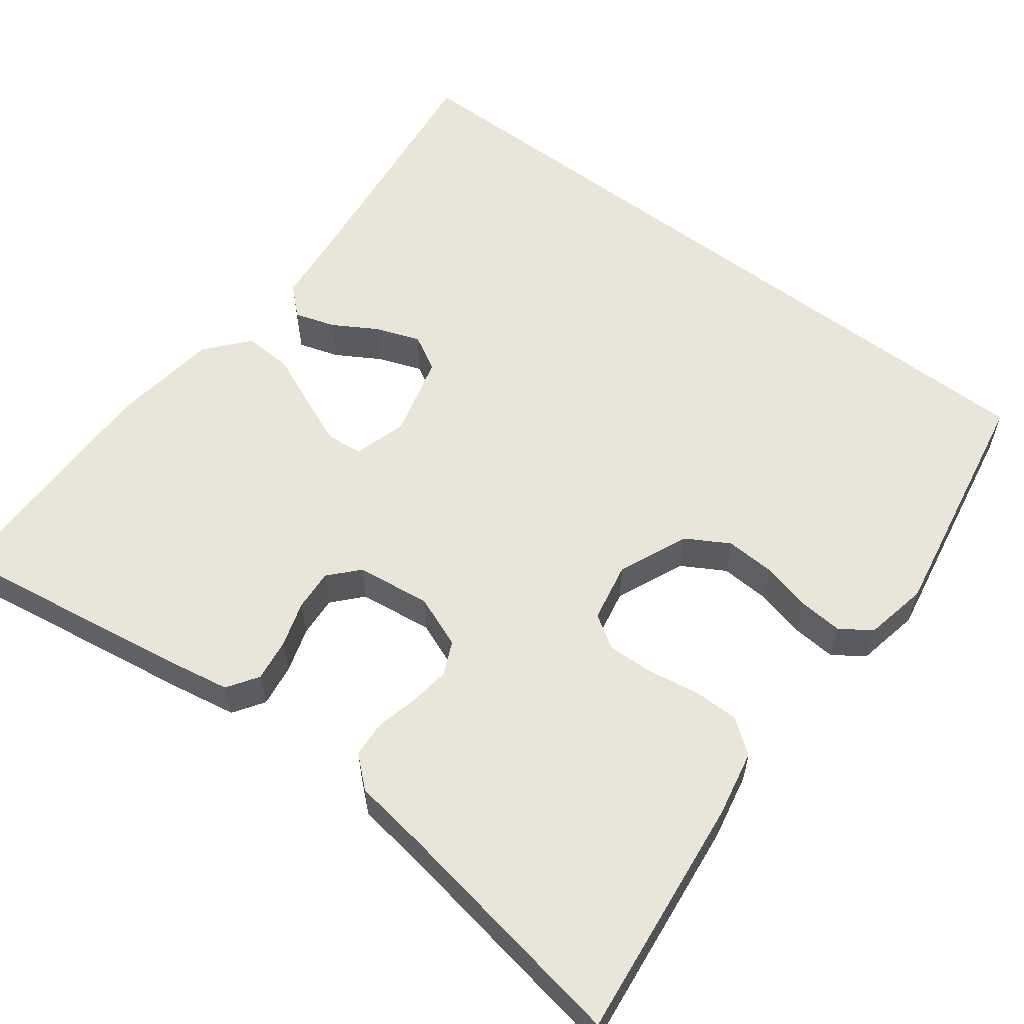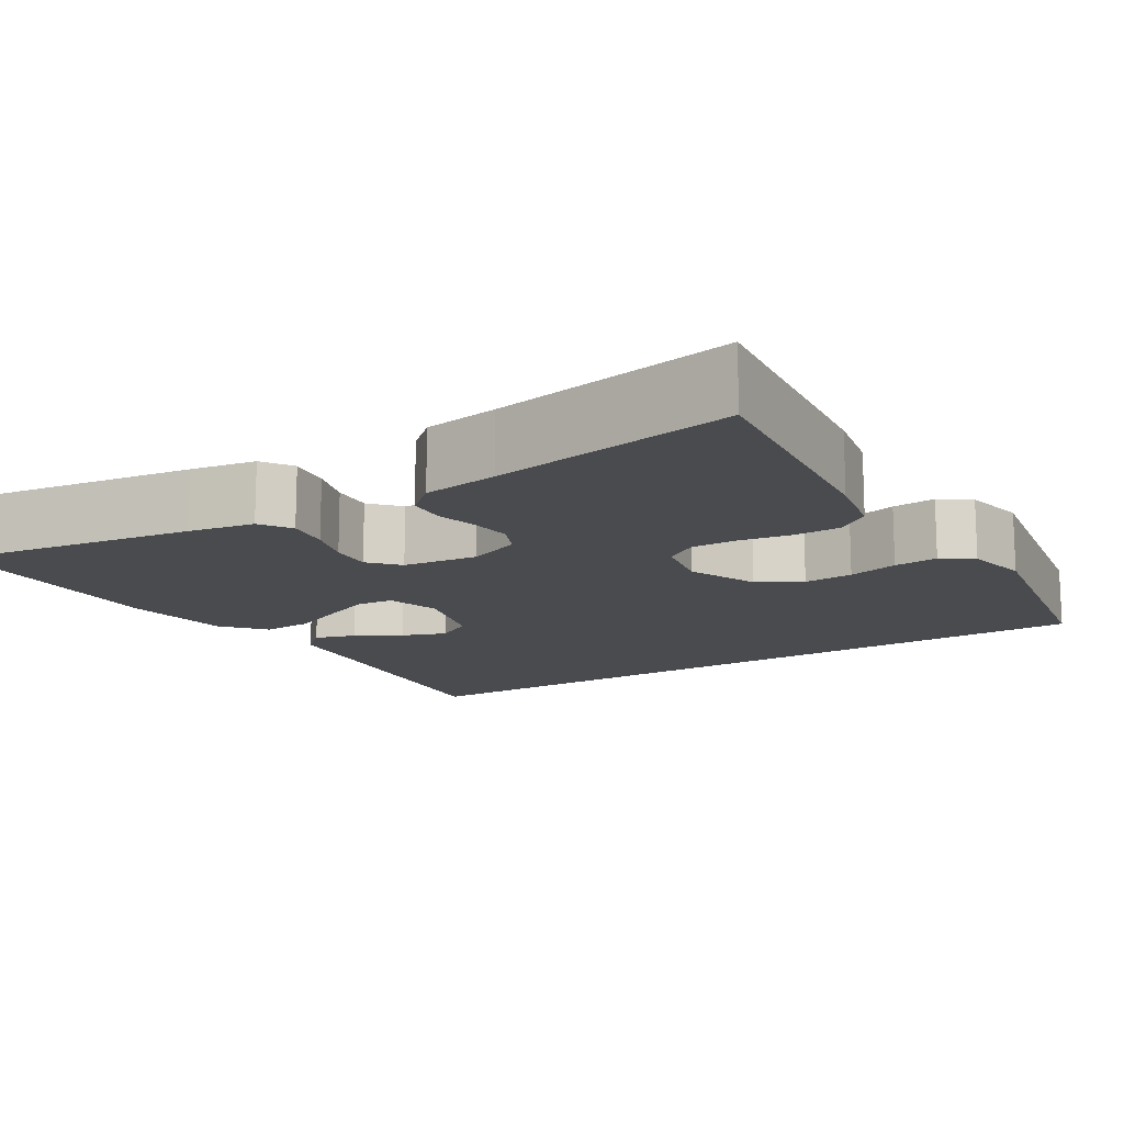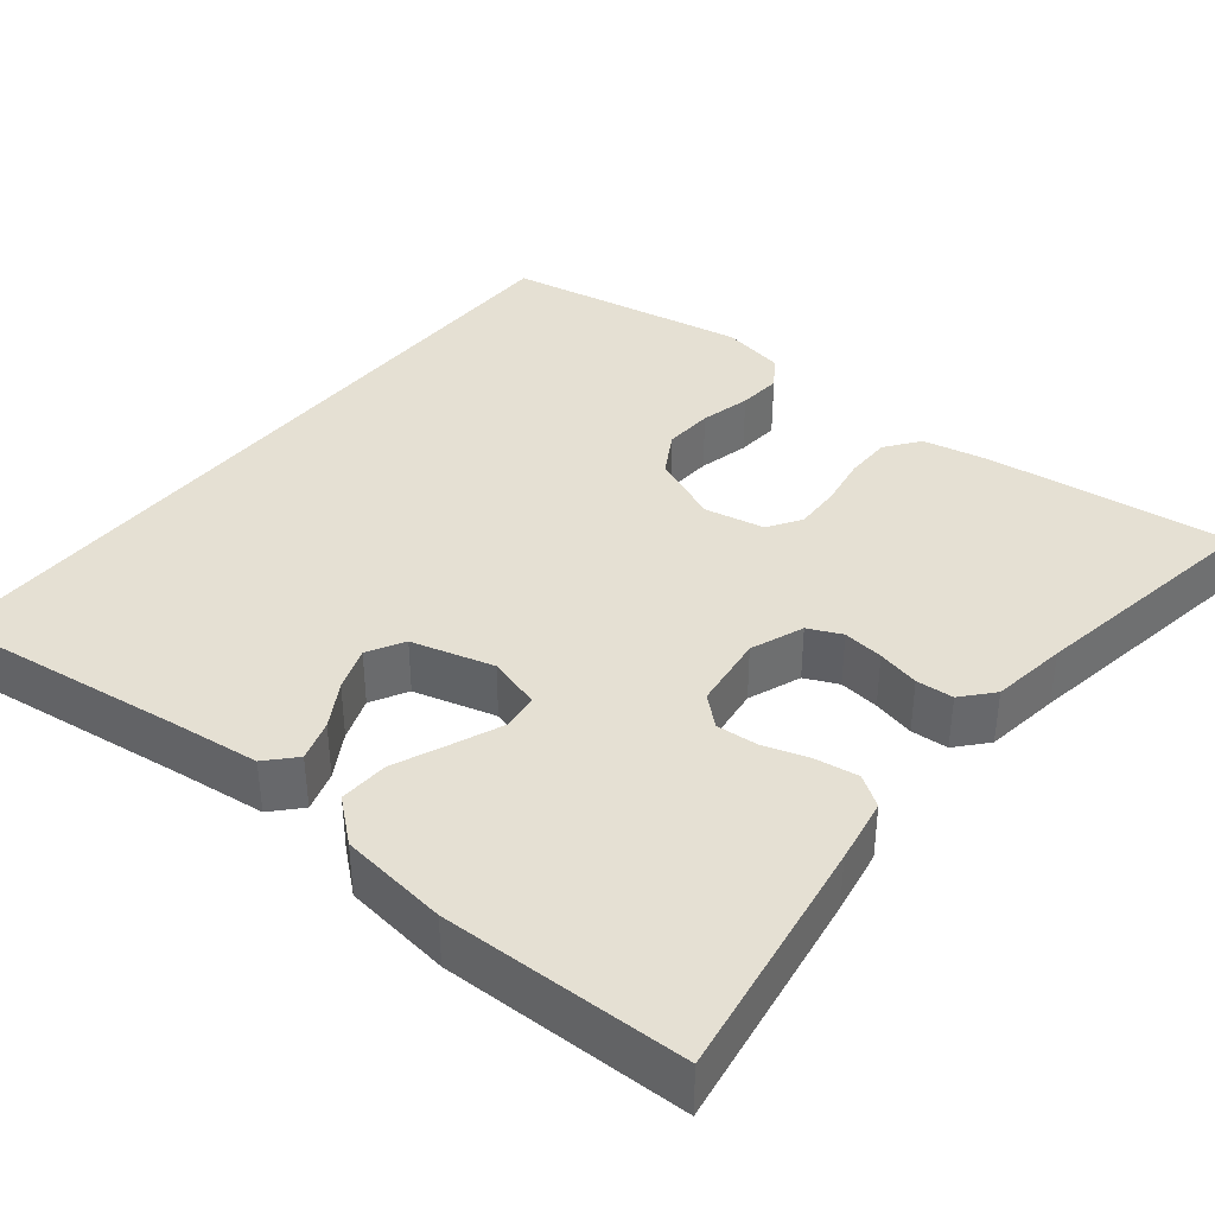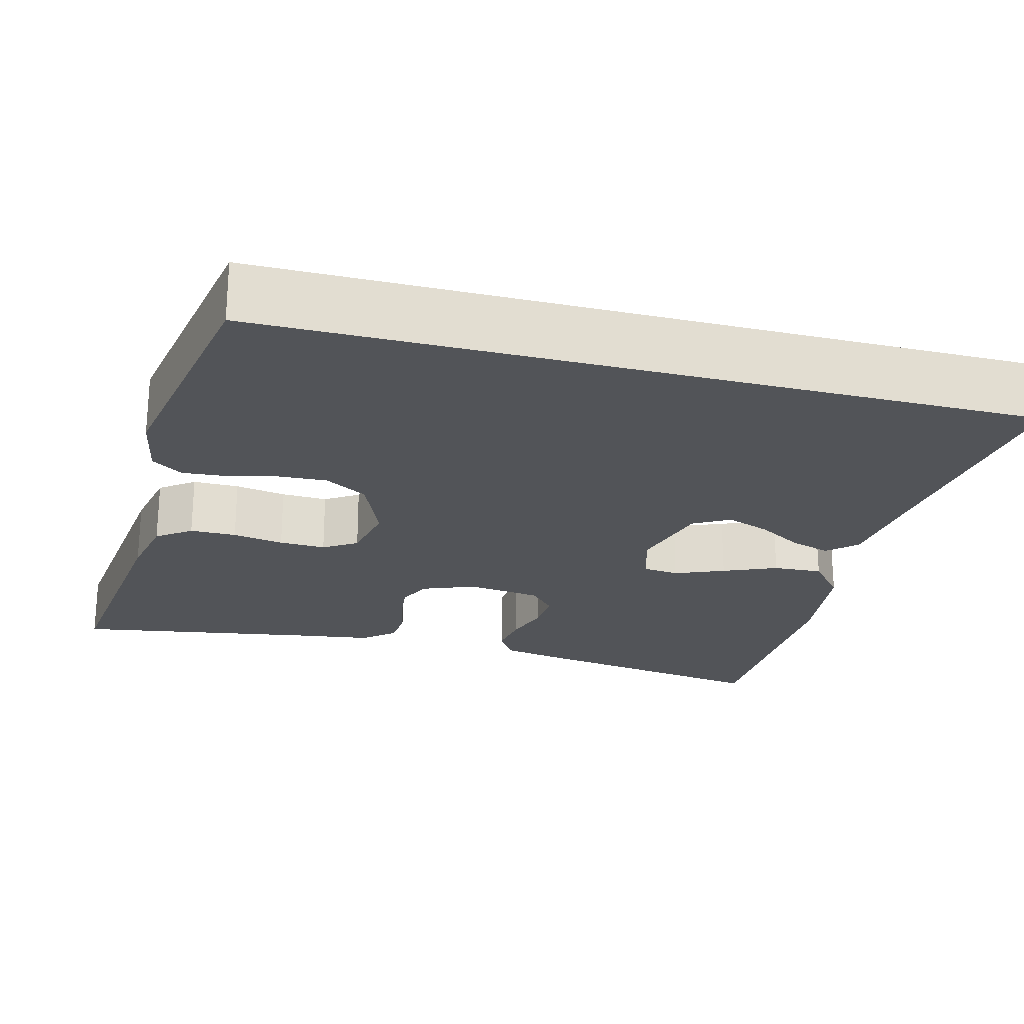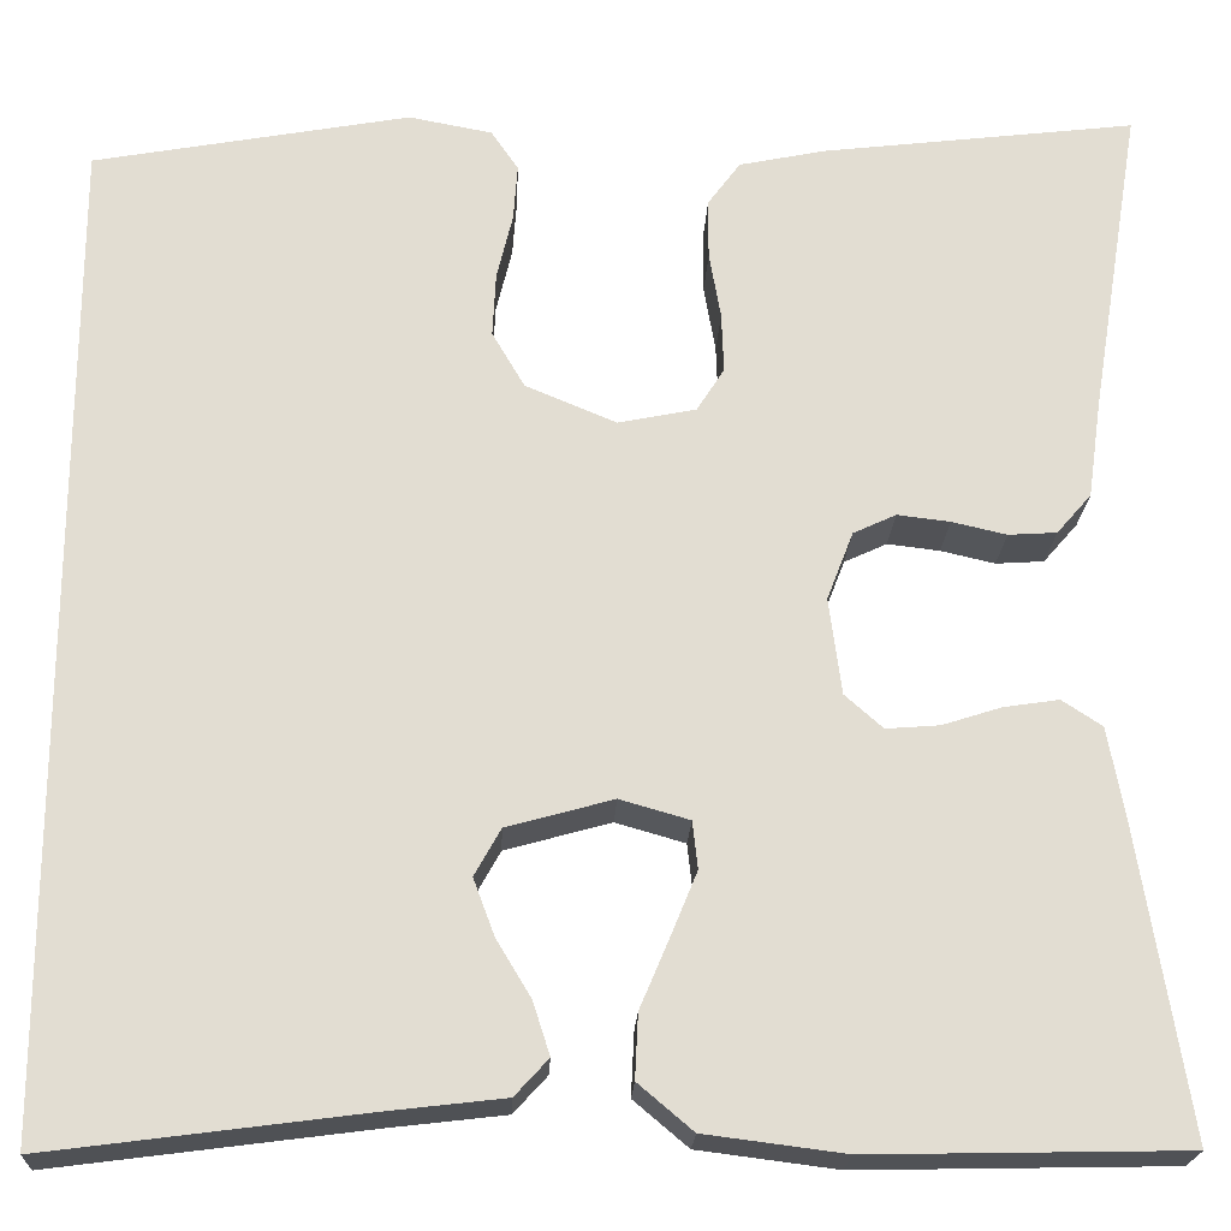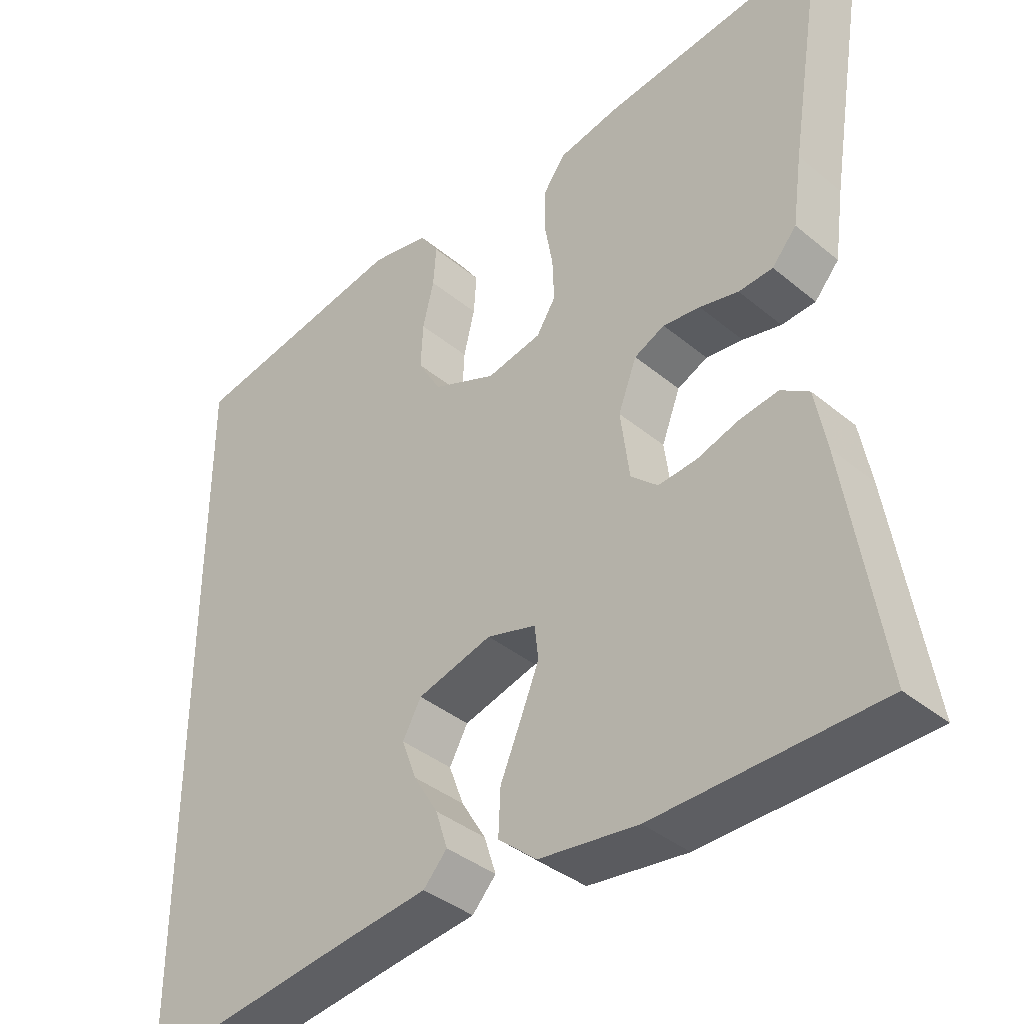
<metadata>
{"format":"obj","ext":"obj","renderer":"f3d","projection":"perspective","resolution":1024,"background":"white","views":[{"elev":58.1,"azim":-52.5,"up":"+Y"},{"elev":-14.0,"azim":-57.7,"up":"+Y"},{"elev":38.1,"azim":-141.0,"up":"+Y"},{"elev":-23.2,"azim":75.4,"up":"+Y"},{"elev":-21.2,"azim":177.5,"up":"+Z"},{"elev":-38.6,"azim":-136.0,"up":"+Z"}]}
</metadata>
<code>
v -0.5 0.07 -0.5
v -0.452 0.07 -0.2
v -0.437 0.07 -0.119
v -0.399 0.07 -0.094
v -0.346 0.07 -0.102
v -0.29 0.07 -0.12
v -0.239 0.07 -0.124
v -0.203 0.07 -0.092
v -0.191 0.07 0
v -0.216 0.07 0.065
v -0.257 0.07 0.084
v -0.307 0.07 0.078
v -0.359 0.07 0.066
v -0.405 0.07 0.069
v -0.438 0.07 0.107
v -0.451 0.07 0.2
v -0.5 0.07 0.5
v -0.2 0.07 0.464
v -0.118 0.07 0.447
v -0.087 0.07 0.405
v -0.087 0.07 0.348
v -0.098 0.07 0.285
v -0.1 0.07 0.228
v -0.074 0.07 0.187
v 0 0.07 0.172
v 0.086 0.07 0.208
v 0.117 0.07 0.261
v 0.114 0.07 0.322
v 0.099 0.07 0.384
v 0.095 0.07 0.438
v 0.121 0.07 0.476
v 0.2 0.07 0.491
v 0.5 0.07 0.436
v 0.5 0.07 -0.512
v 0.2 0.07 -0.473
v 0.089 0.07 -0.46
v 0.057 0.07 -0.425
v 0.073 0.07 -0.375
v 0.106 0.07 -0.32
v 0.126 0.07 -0.266
v 0.101 0.07 -0.221
v 0 0.07 -0.193
v -0.066 0.07 -0.212
v -0.071 0.07 -0.257
v -0.046 0.07 -0.318
v -0.018 0.07 -0.384
v -0.015 0.07 -0.445
v -0.067 0.07 -0.489
v -0.2 0.07 -0.506
v -0.5 0 -0.5
v -0.452 0 -0.2
v -0.437 0 -0.119
v -0.399 0 -0.094
v -0.346 0 -0.102
v -0.29 0 -0.12
v -0.239 0 -0.124
v -0.203 0 -0.092
v -0.191 0 0
v -0.216 0 0.065
v -0.257 0 0.084
v -0.307 0 0.078
v -0.359 0 0.066
v -0.405 0 0.069
v -0.438 0 0.107
v -0.451 0 0.2
v -0.5 0 0.5
v -0.2 0 0.464
v -0.118 0 0.447
v -0.087 0 0.405
v -0.087 0 0.348
v -0.098 0 0.285
v -0.1 0 0.228
v -0.074 0 0.187
v 0 0 0.172
v 0.086 0 0.208
v 0.117 0 0.261
v 0.114 0 0.322
v 0.099 0 0.384
v 0.095 0 0.438
v 0.121 0 0.476
v 0.2 0 0.491
v 0.5 0 0.436
v 0.5 0 -0.512
v 0.2 0 -0.473
v 0.089 0 -0.46
v 0.057 0 -0.425
v 0.073 0 -0.375
v 0.106 0 -0.32
v 0.126 0 -0.266
v 0.101 0 -0.221
v 0 0 -0.193
v -0.066 0 -0.212
v -0.071 0 -0.257
v -0.046 0 -0.318
v -0.018 0 -0.384
v -0.015 0 -0.445
v -0.067 0 -0.489
v -0.2 0 -0.506
f 45 46 47 48
f 44 45 48 49
f 43 44 49 1
f 36 37 38 39
f 35 36 39 40
f 34 35 40
f 33 34 40 41
f 28 29 30 31
f 27 28 31 32
f 19 20 21 22
f 19 22 23
f 16 17 18 19
f 16 19 23
f 15 16 23 24
f 12 13 14 15
f 11 12 15 24
f 3 4 5 6
f 3 6 7
f 43 1 2 3
f 42 43 3 7
f 27 32 33 41
f 26 27 41 42
f 25 26 42
f 10 11 24 25
f 9 10 25 42
f 8 9 42
f 7 8 42
f 97 96 95 94
f 98 97 94 93
f 50 98 93 92
f 88 87 86 85
f 89 88 85 84
f 89 84 83
f 90 89 83 82
f 80 79 78 77
f 81 80 77 76
f 71 70 69 68
f 72 71 68
f 68 67 66 65
f 72 68 65
f 73 72 65 64
f 64 63 62 61
f 73 64 61 60
f 55 54 53 52
f 56 55 52
f 52 51 50 92
f 56 52 92 91
f 90 82 81 76
f 91 90 76 75
f 91 75 74
f 74 73 60 59
f 91 74 59 58
f 91 58 57
f 91 57 56
f 1 50 51 2
f 2 51 52 3
f 3 52 53 4
f 4 53 54 5
f 5 54 55 6
f 6 55 56 7
f 7 56 57 8
f 8 57 58 9
f 9 58 59 10
f 10 59 60 11
f 11 60 61 12
f 12 61 62 13
f 13 62 63 14
f 14 63 64 15
f 15 64 65 16
f 16 65 66 17
f 17 66 67 18
f 18 67 68 19
f 19 68 69 20
f 20 69 70 21
f 21 70 71 22
f 22 71 72 23
f 23 72 73 24
f 24 73 74 25
f 25 74 75 26
f 26 75 76 27
f 27 76 77 28
f 28 77 78 29
f 29 78 79 30
f 30 79 80 31
f 31 80 81 32
f 32 81 82 33
f 33 82 83 34
f 34 83 84 35
f 35 84 85 36
f 36 85 86 37
f 37 86 87 38
f 38 87 88 39
f 39 88 89 40
f 40 89 90 41
f 41 90 91 42
f 42 91 92 43
f 43 92 93 44
f 44 93 94 45
f 45 94 95 46
f 46 95 96 47
f 47 96 97 48
f 48 97 98 49
f 49 98 50 1

</code>
